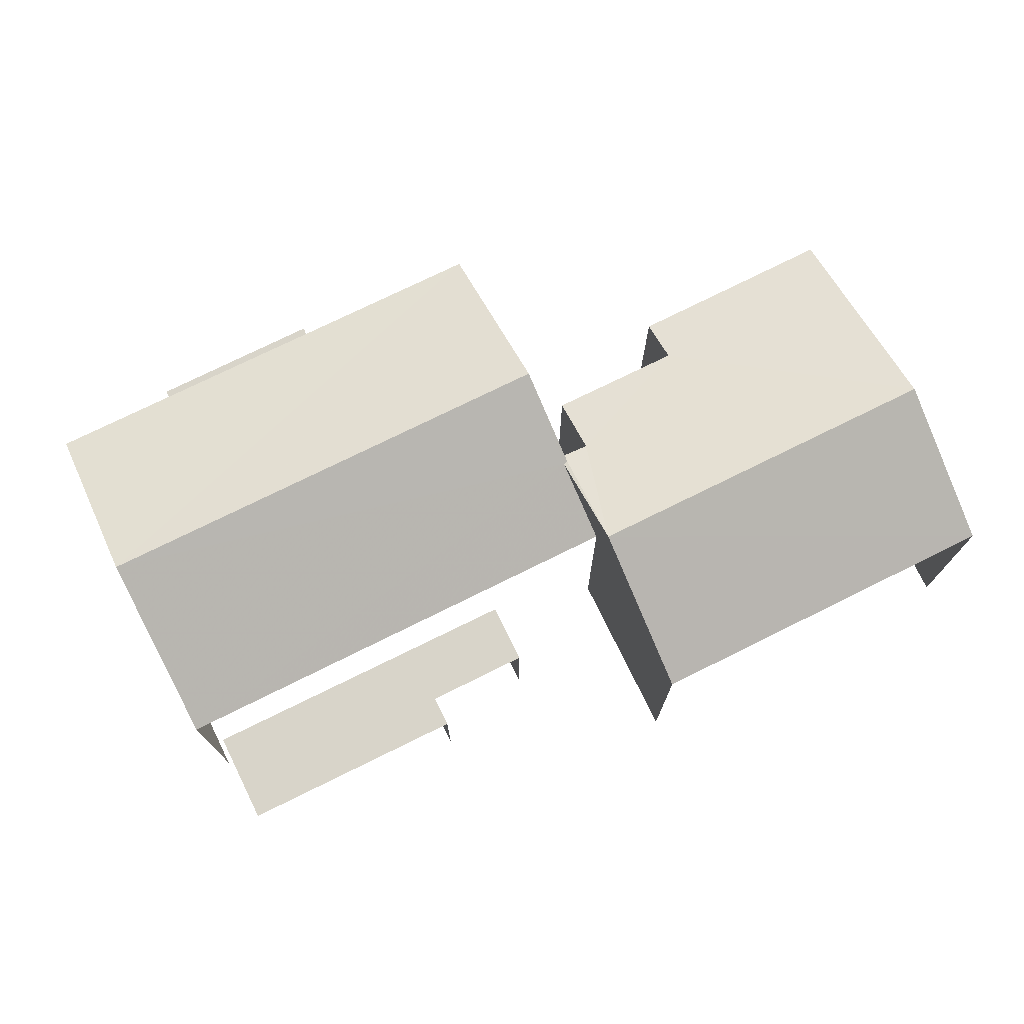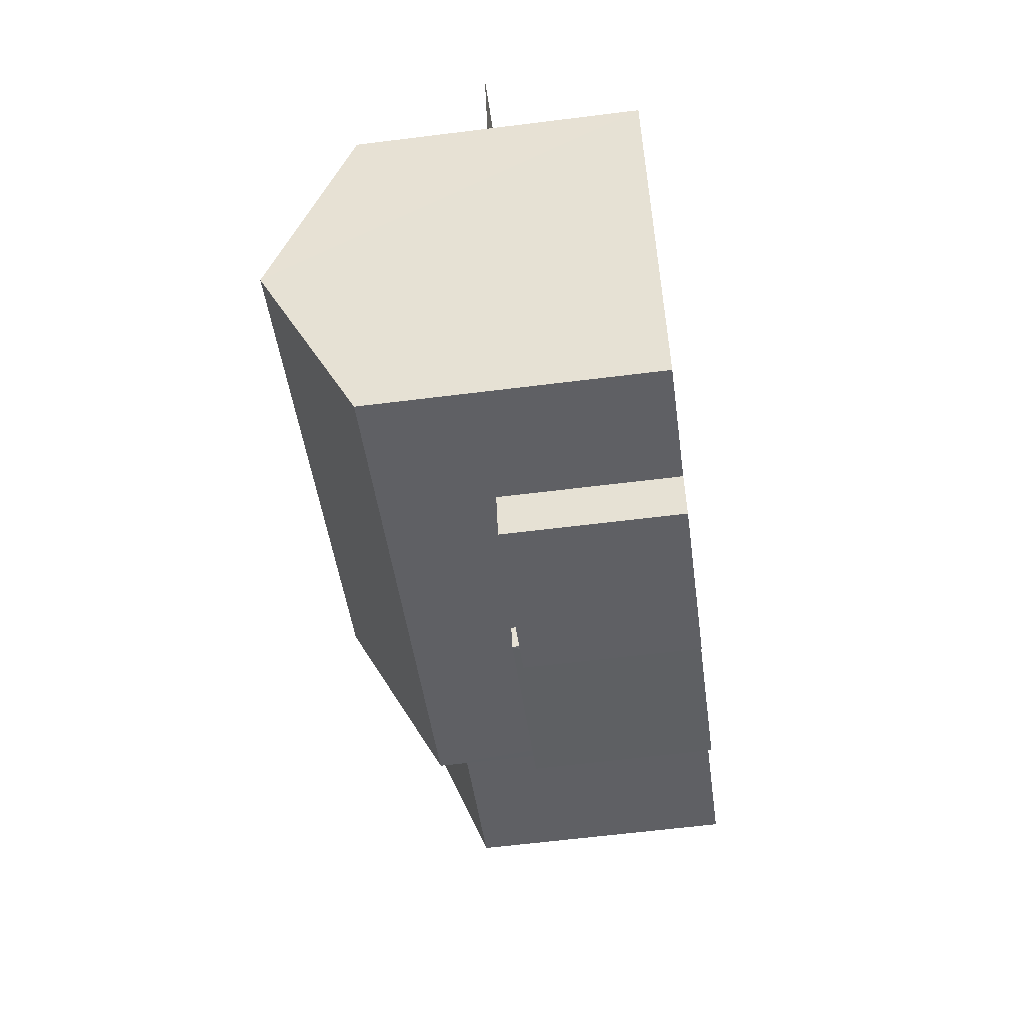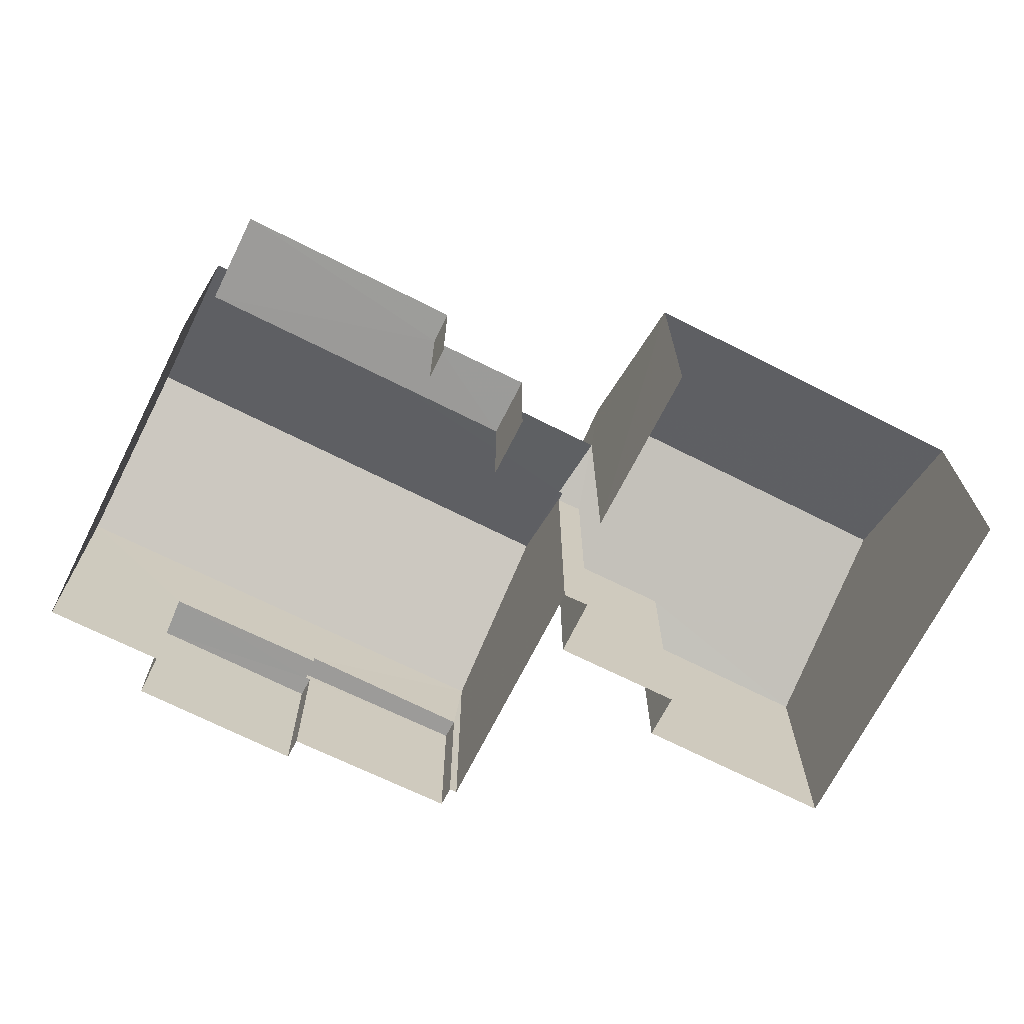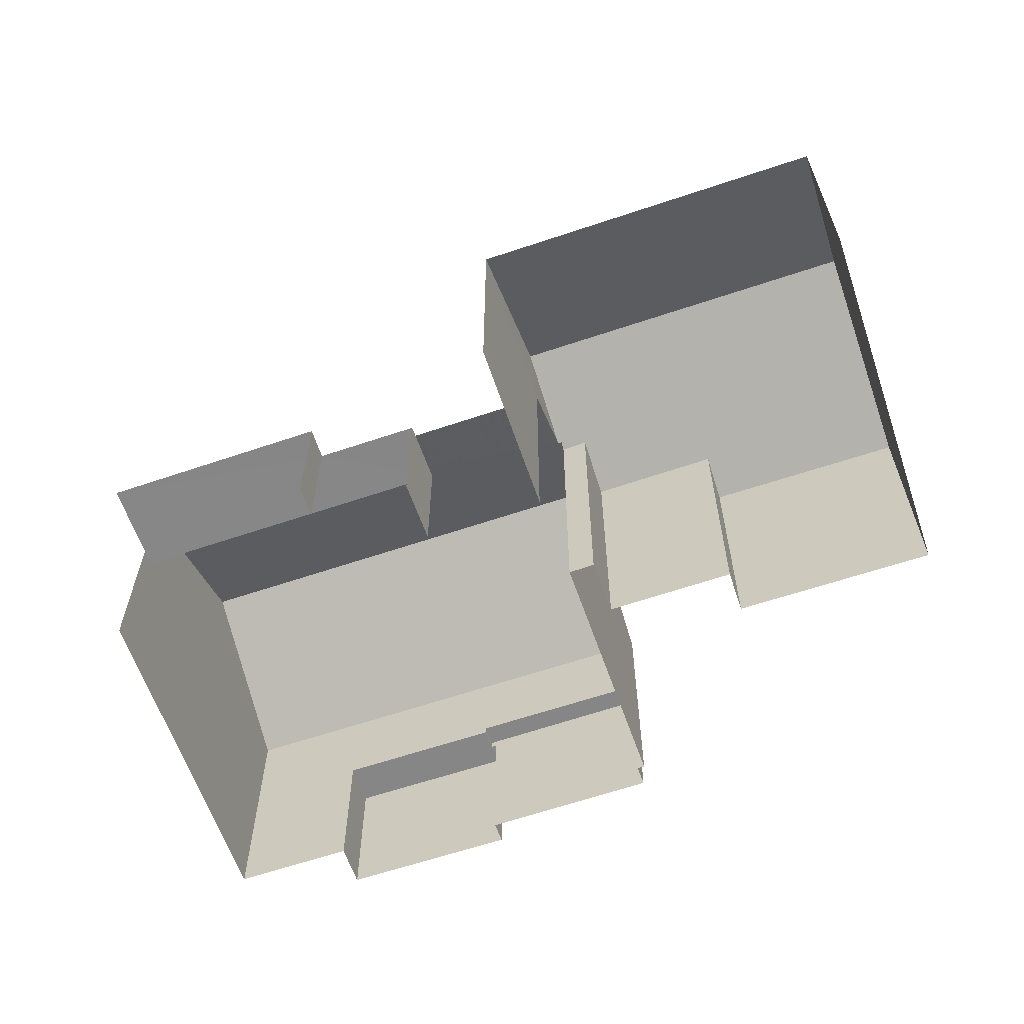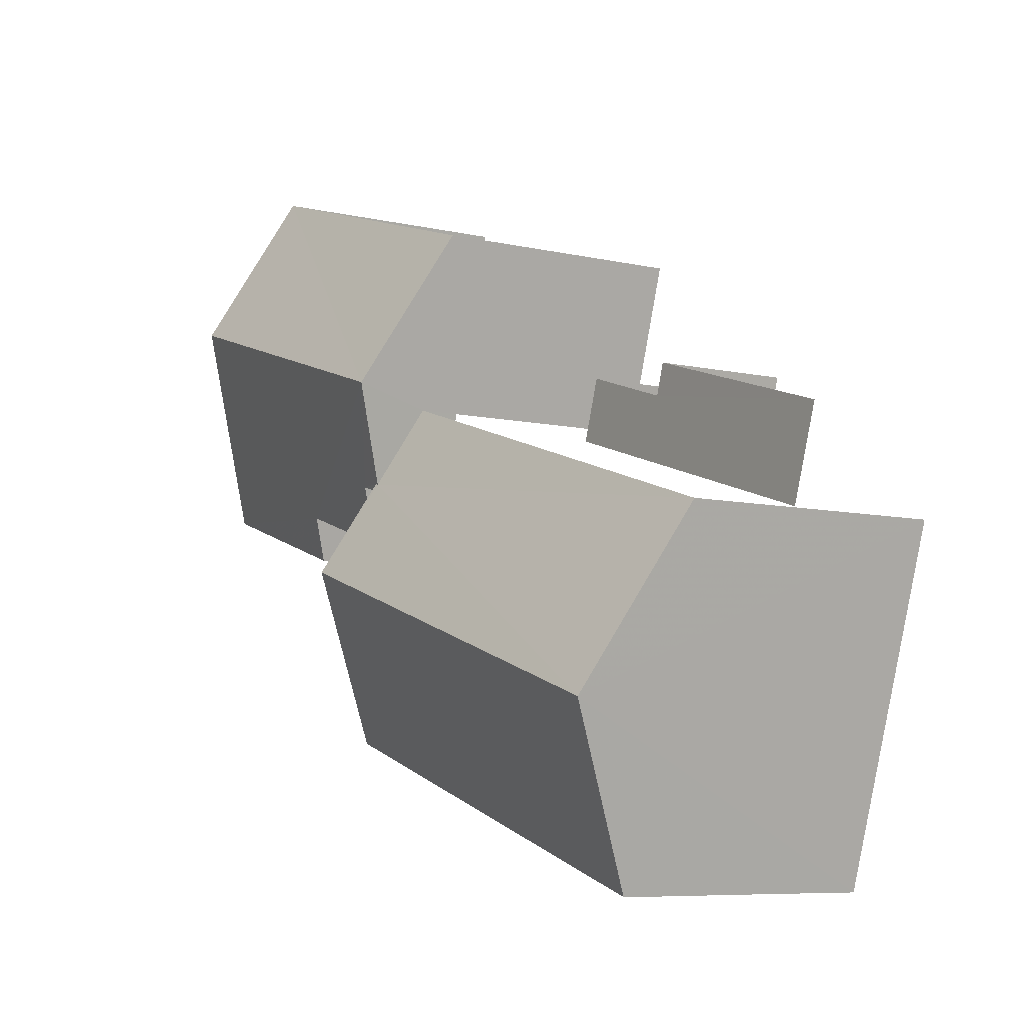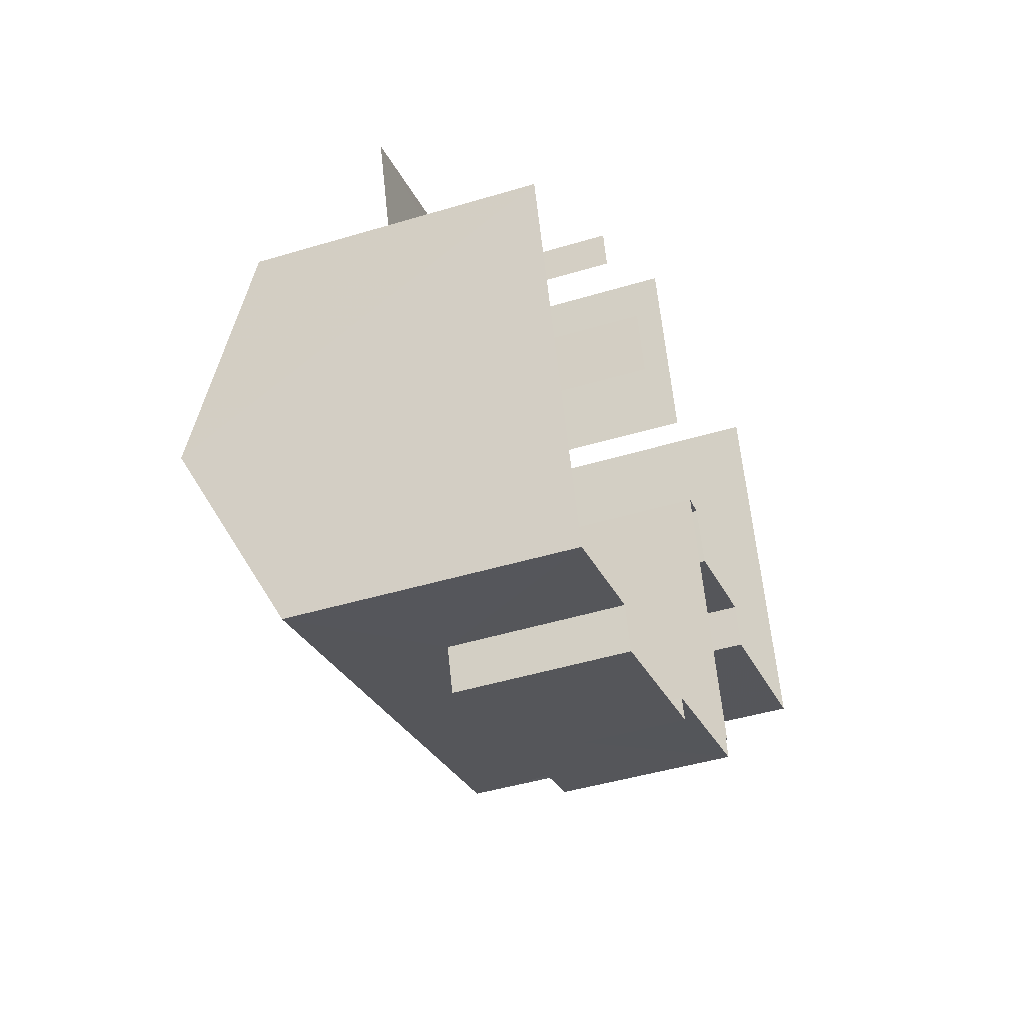
<metadata>
{"format":"obj","ext":"obj","renderer":"f3d","projection":"perspective","resolution":1024,"background":"white","views":[{"elev":75.4,"azim":136.0,"up":"+Z"},{"elev":-61.6,"azim":97.5,"up":"+Y"},{"elev":-69.8,"azim":135.5,"up":"+Z"},{"elev":-62.2,"azim":-178.8,"up":"+Z"},{"elev":-7.9,"azim":57.3,"up":"+Y"},{"elev":-43.8,"azim":109.7,"up":"+Y"}]}
</metadata>
<code>
v -2.257e+05 -1.278e+05 12.29
v -2.257e+05 -1.278e+05 12.29
v -2.257e+05 -1.278e+05 12.29
v -2.257e+05 -1.278e+05 12.29
v -2.257e+05 -1.278e+05 12.29
v -2.257e+05 -1.278e+05 12.29
v -2.257e+05 -1.278e+05 12.29
v -2.257e+05 -1.278e+05 12.29
v -2.257e+05 -1.278e+05 12.29
v -2.257e+05 -1.278e+05 12.29
v -2.257e+05 -1.278e+05 12.29
v -2.257e+05 -1.278e+05 12.29
v -2.257e+05 -1.278e+05 12.29
v -2.258e+05 -1.278e+05 12.29
v -2.257e+05 -1.278e+05 12.29
v -2.257e+05 -1.278e+05 12.29
v -2.257e+05 -1.278e+05 12.29
v -2.257e+05 -1.278e+05 12.29
v -2.257e+05 -1.278e+05 12.29
v -2.257e+05 -1.278e+05 12.29
v -2.257e+05 -1.278e+05 12.29
v -2.257e+05 -1.278e+05 12.29
v -2.257e+05 -1.278e+05 12.29
v -2.257e+05 -1.278e+05 12.29
v -2.257e+05 -1.278e+05 18.87
v -2.257e+05 -1.278e+05 19.88
v -2.257e+05 -1.278e+05 18.02
v -2.257e+05 -1.278e+05 18.02
v -2.257e+05 -1.278e+05 19.88
v -2.257e+05 -1.278e+05 18.87
v -2.257e+05 -1.278e+05 15.8
v -2.257e+05 -1.278e+05 15.8
v -2.257e+05 -1.278e+05 15.8
v -2.257e+05 -1.278e+05 15.8
v -2.257e+05 -1.278e+05 15.8
v -2.257e+05 -1.278e+05 15.8
v -2.257e+05 -1.278e+05 18.35
v -2.257e+05 -1.278e+05 18.35
v -2.257e+05 -1.278e+05 18.81
v -2.258e+05 -1.278e+05 18
v -2.257e+05 -1.278e+05 18
v -2.258e+05 -1.278e+05 19.68
v -2.257e+05 -1.278e+05 19.68
v -2.257e+05 -1.278e+05 18.81
v -2.257e+05 -1.278e+05 18
v -2.257e+05 -1.278e+05 18
v -2.257e+05 -1.278e+05 15.98
v -2.257e+05 -1.278e+05 15.98
v -2.257e+05 -1.278e+05 15.98
v -2.257e+05 -1.278e+05 15.98
v -2.257e+05 -1.278e+05 15.38
v -2.257e+05 -1.278e+05 15.38
v -2.257e+05 -1.278e+05 15.38
v -2.257e+05 -1.278e+05 15.38
v -2.257e+05 -1.278e+05 15.38
v -2.257e+05 -1.278e+05 15.38
v -2.257e+05 -1.278e+05 18.02
v -2.257e+05 -1.278e+05 18.02
f 1 2 3
f 4 1 5
f 6 7 8
f 1 3 7
f 6 8 9
f 10 4 5
f 11 12 13
f 14 11 15
f 16 17 6
f 18 5 19
f 13 19 20
f 14 15 21
f 20 17 22
f 15 23 24
f 23 13 20
f 1 7 5
f 19 7 6
f 15 11 13
f 17 20 6
f 5 7 19
f 20 19 6
f 15 13 23
f 53 5 18
f 51 53 18
f 45 12 11
f 45 46 12
f 55 4 10
f 54 55 10
f 56 2 1
f 2 56 27
f 19 13 52
f 28 27 52
f 13 28 52
f 52 27 56
f 1 4 55
f 56 1 55
f 25 26 27
f 27 28 25
f 29 26 25
f 30 29 25
f 31 32 33
f 32 34 33
f 33 35 36
f 33 34 35
f 37 38 39
f 40 41 37
f 40 37 42
f 30 25 43
f 37 43 42
f 39 44 30
f 37 39 43
f 39 30 43
f 43 45 42
f 43 46 45
f 47 48 49
f 50 47 49
f 51 52 53
f 54 53 55
f 55 53 56
f 53 52 56
f 57 58 26
f 29 57 26
f 44 20 57
f 30 44 29
f 20 22 57
f 29 44 57
f 58 3 26
f 3 2 26
f 2 27 26
f 19 51 18
f 19 52 51
f 16 31 48
f 48 31 49
f 16 6 31
f 49 31 33
f 21 40 14
f 21 41 40
f 32 9 8
f 34 32 8
f 33 50 49
f 33 36 50
f 7 34 8
f 7 35 34
f 45 11 42
f 11 14 42
f 14 40 42
f 7 3 35
f 3 58 35
f 17 47 22
f 50 58 57
f 36 35 50
f 22 47 57
f 47 50 57
f 35 58 50
f 53 10 5
f 53 54 10
f 38 24 23
f 39 38 23
f 38 15 24
f 38 37 15
f 41 21 15
f 37 41 15
f 28 13 46
f 25 28 43
f 13 12 46
f 43 28 46
f 44 39 23
f 20 44 23
f 6 9 32
f 31 6 32
f 47 16 48
f 47 17 16

</code>
